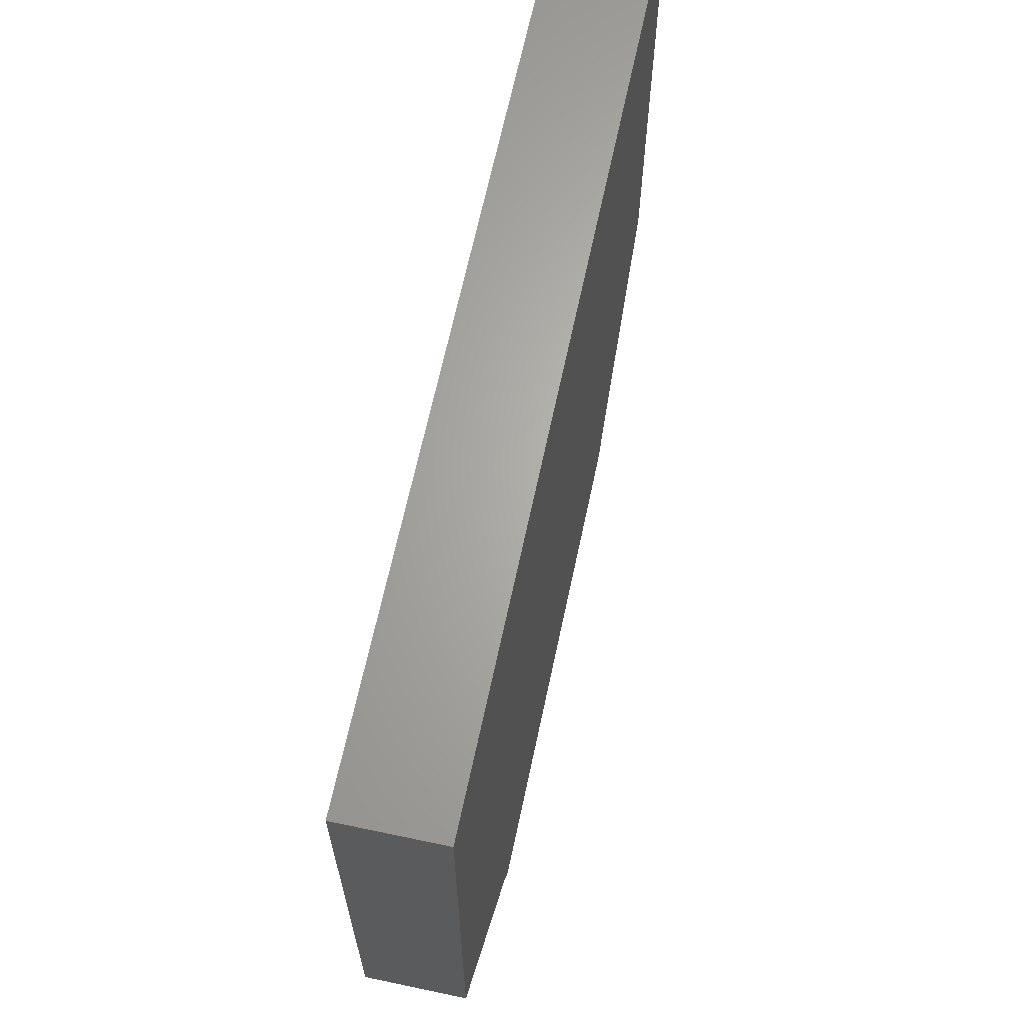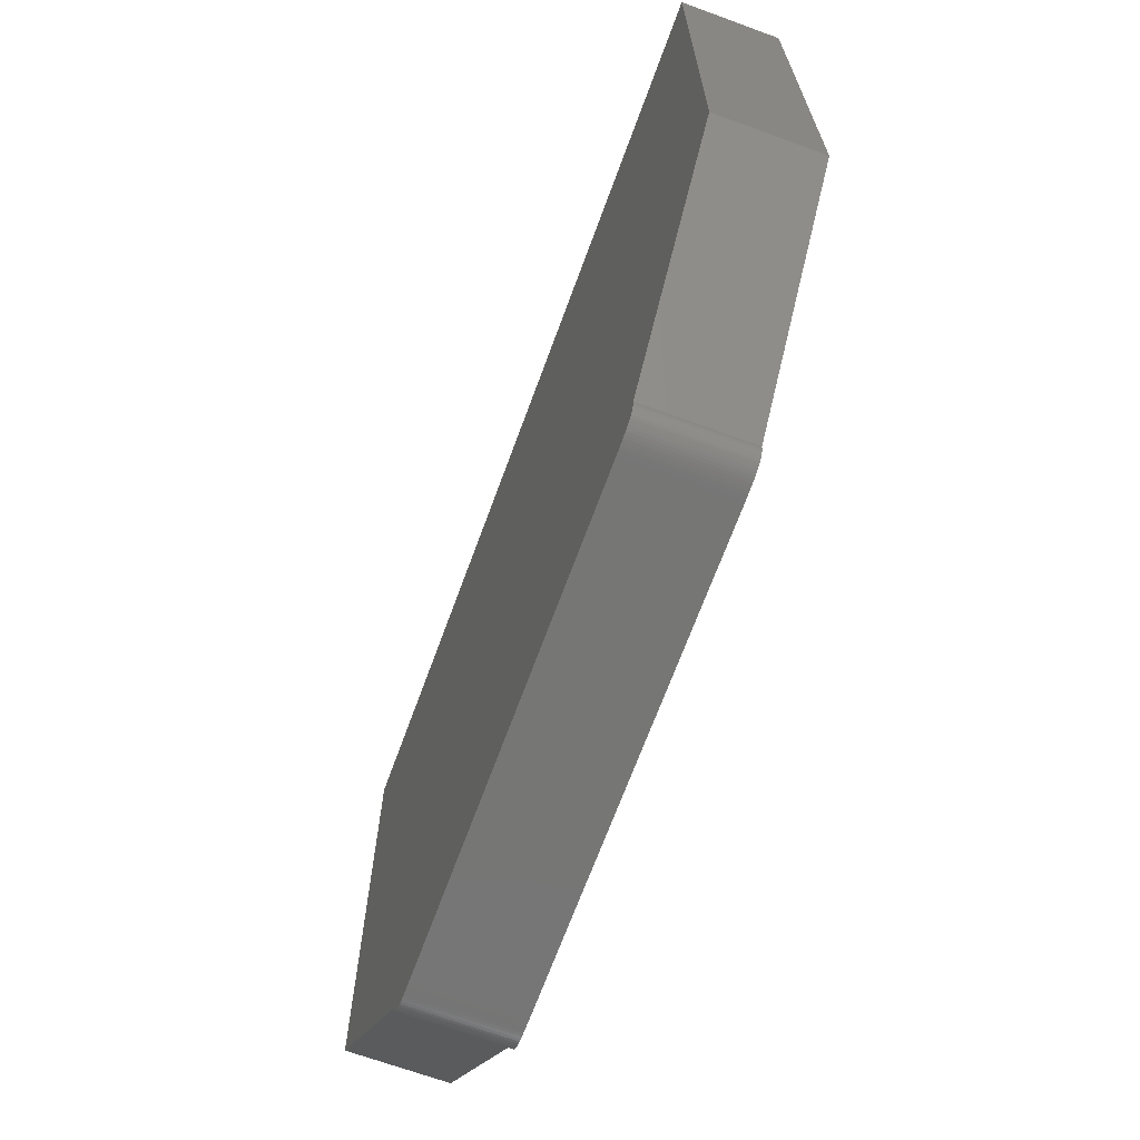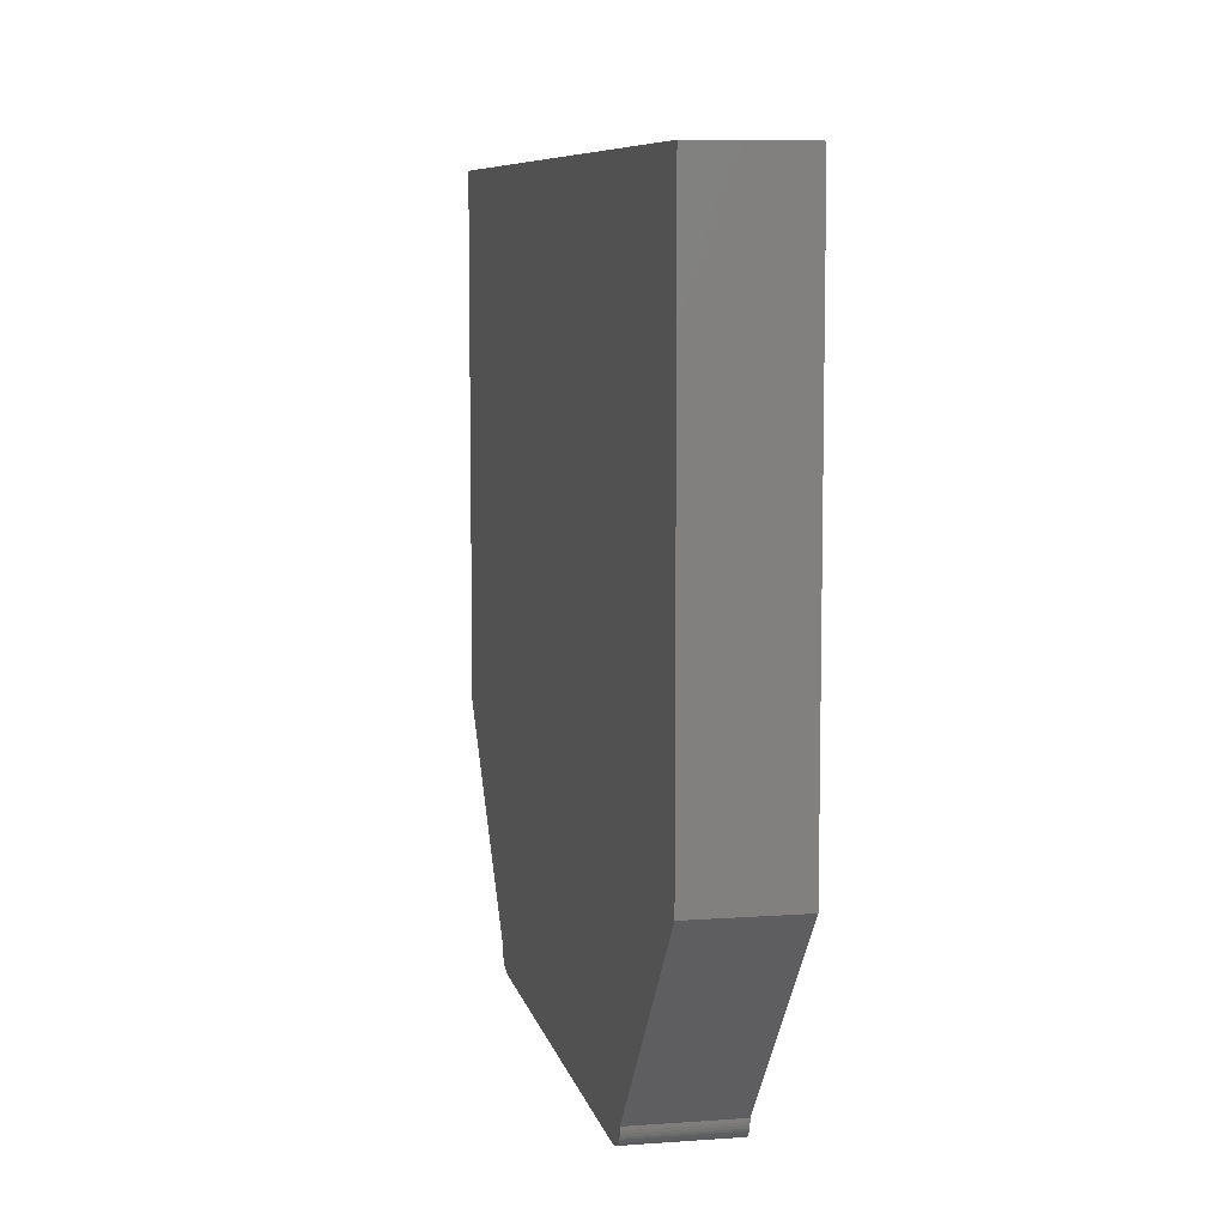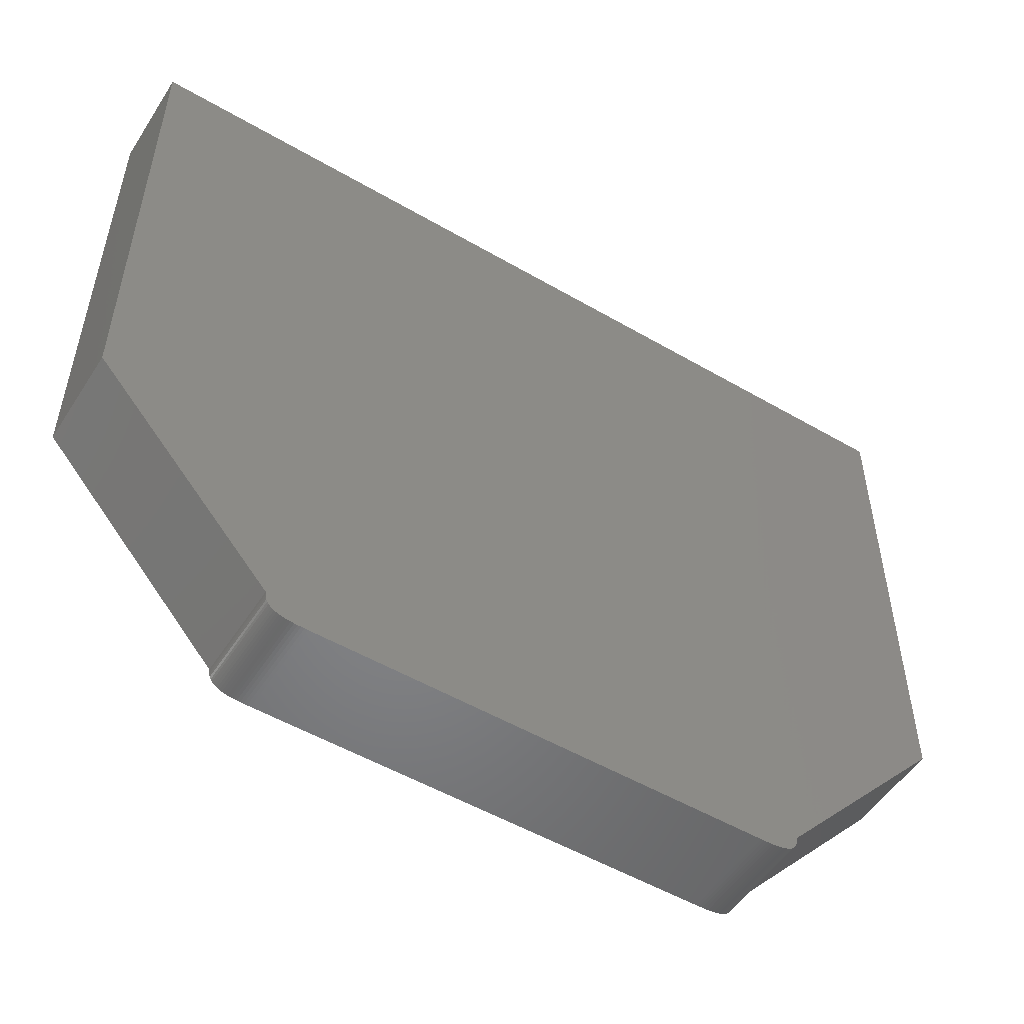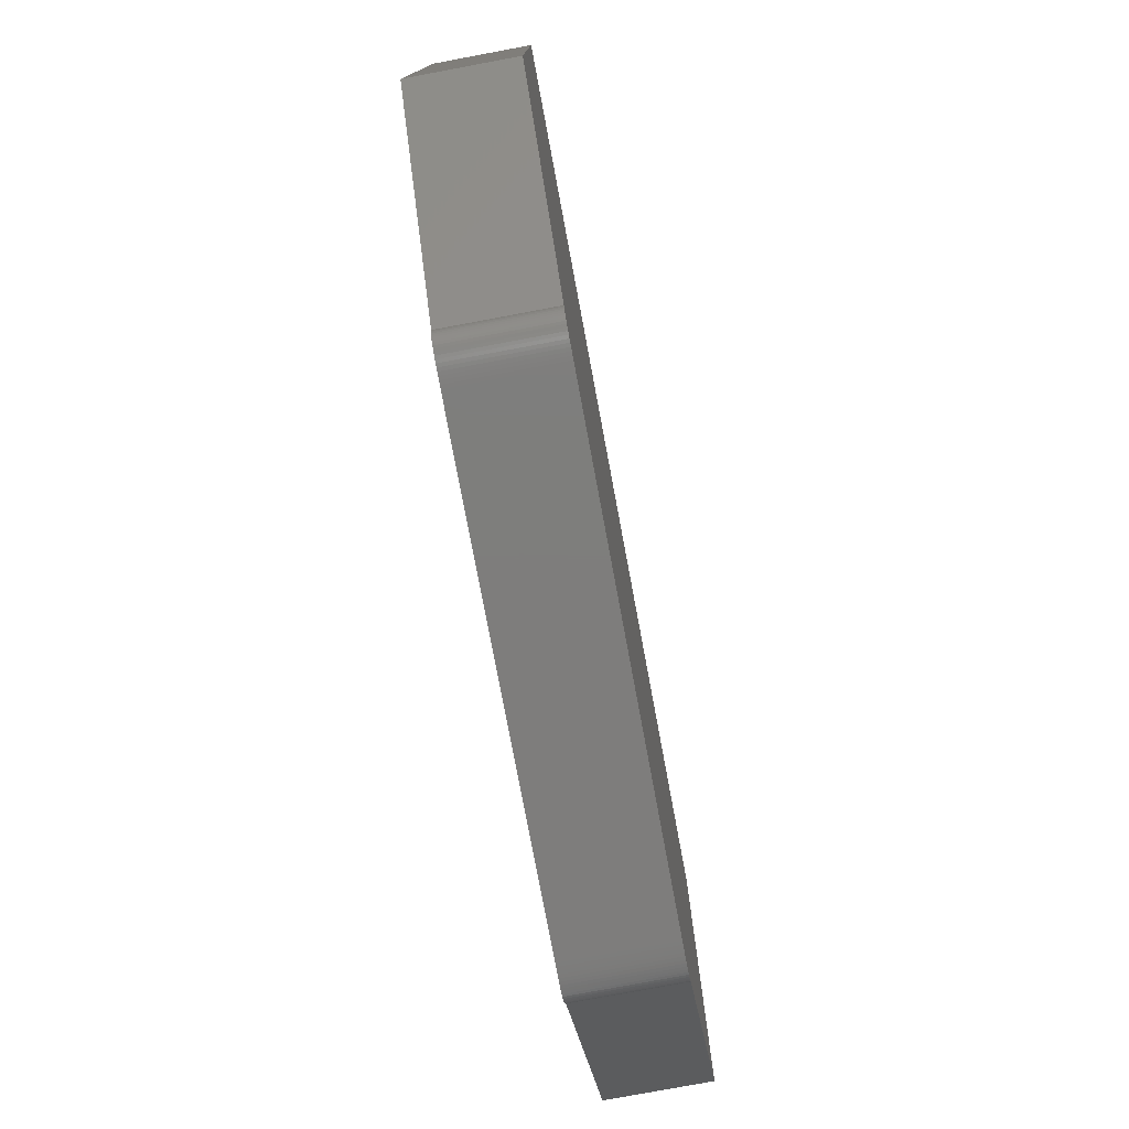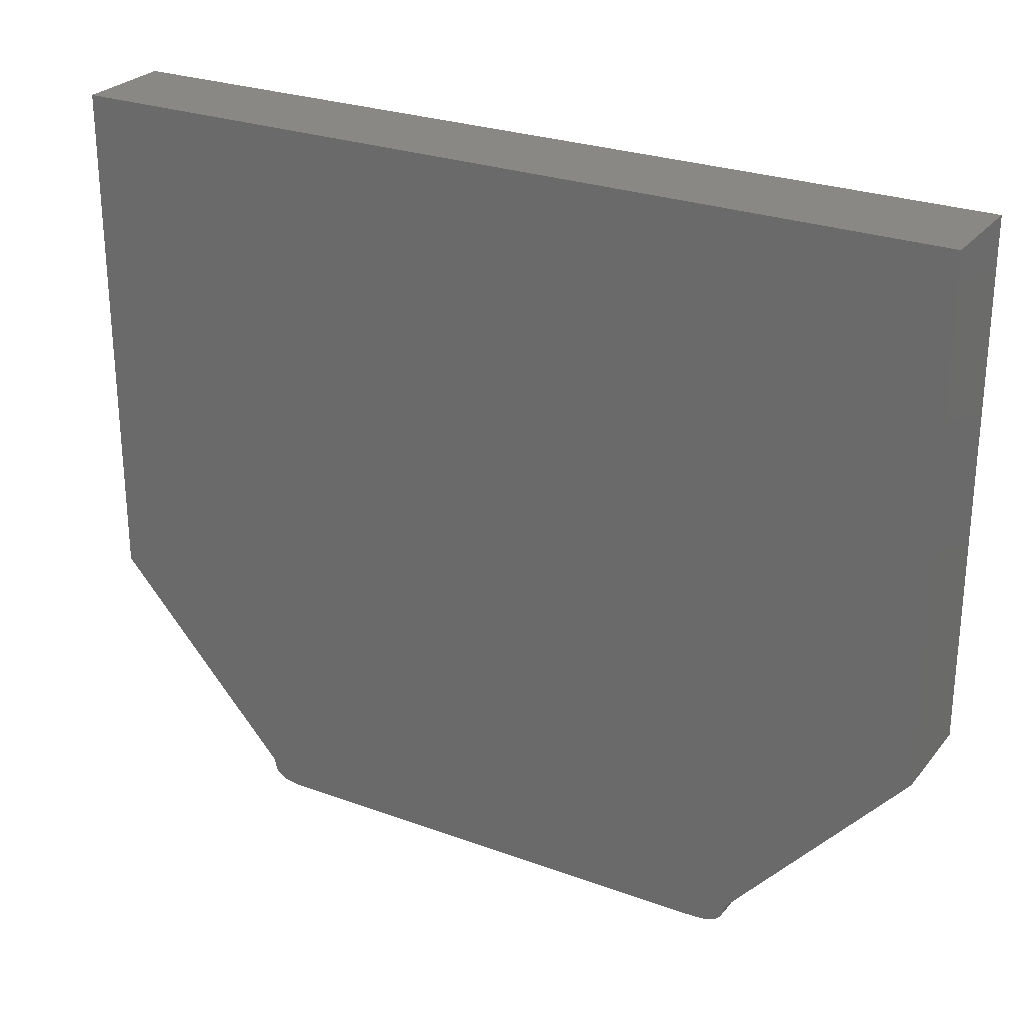
<metadata>
{"format":"stl","ext":"stl","renderer":"f3d","projection":"perspective","resolution":1024,"background":"white","views":[{"elev":65.4,"azim":102.0,"up":"+Y"},{"elev":-68.2,"azim":69.9,"up":"+Y"},{"elev":7.9,"azim":78.4,"up":"+Y"},{"elev":-52.4,"azim":-32.1,"up":"+Y"},{"elev":-77.4,"azim":100.6,"up":"+Y"},{"elev":26.5,"azim":-150.2,"up":"+Y"}]}
</metadata>
<code>
# stl→obj: 88 verts, 172 faces
v 2.669 -10.48 2.5
v 2.639 -10.51 2.5
v 2.68 -10.45 2.5
v 2.621 -10.53 2.5
v 2.655 -10.5 2.5
v 2.687 -10.43 2.5
v 2.6 -10.54 2.5
v 2.578 -10.55 2.5
v 2.692 -10.4 2.5
v 2.554 -10.56 2.5
v 2.694 -10.37 2.5
v 2.528 -10.57 2.5
v 2.5 -10.58 2.5
v 2.471 -10.58 2.5
v 2.441 -10.58 2.5
v 2.41 -10.59 2.5
v 2.378 -10.59 2.5
v 2.345 -10.59 2.5
v 2.312 -10.59 2.5
v 2.279 -10.59 2.5
v 4.49 -8.346 2.5
v -4.49 -3.182 2.5
v 4.49 -3.182 2.5
v -4.49 -8.346 2.5
v -2.279 -10.59 2.5
v -2.694 -10.37 2.5
v -2.639 -10.51 2.5
v -2.655 -10.5 2.5
v -2.669 -10.48 2.5
v -2.68 -10.45 2.5
v -2.621 -10.53 2.5
v -2.687 -10.43 2.5
v -2.6 -10.54 2.5
v -2.578 -10.55 2.5
v -2.692 -10.4 2.5
v -2.554 -10.56 2.5
v -2.528 -10.57 2.5
v -2.5 -10.58 2.5
v -2.471 -10.58 2.5
v -2.441 -10.58 2.5
v -2.41 -10.59 2.5
v -2.378 -10.59 2.5
v -2.345 -10.59 2.5
v -2.312 -10.59 2.5
v 2.68 -10.45 3.5
v 2.639 -10.51 3.5
v 2.669 -10.48 3.5
v 2.621 -10.53 3.5
v 2.655 -10.5 3.5
v 2.687 -10.43 3.5
v 2.6 -10.54 3.5
v 2.578 -10.55 3.5
v 2.692 -10.4 3.5
v 2.554 -10.56 3.5
v 2.694 -10.37 3.5
v 2.528 -10.57 3.5
v 2.5 -10.58 3.5
v 2.471 -10.58 3.5
v 2.441 -10.58 3.5
v 2.41 -10.59 3.5
v 2.378 -10.59 3.5
v 2.345 -10.59 3.5
v 2.312 -10.59 3.5
v 2.279 -10.59 3.5
v 4.49 -8.346 3.5
v 4.49 -3.182 3.5
v -4.49 -3.182 3.5
v -4.49 -8.346 3.5
v -2.694 -10.37 3.5
v -2.279 -10.59 3.5
v -2.669 -10.48 3.5
v -2.655 -10.5 3.5
v -2.639 -10.51 3.5
v -2.68 -10.45 3.5
v -2.621 -10.53 3.5
v -2.687 -10.43 3.5
v -2.6 -10.54 3.5
v -2.578 -10.55 3.5
v -2.692 -10.4 3.5
v -2.554 -10.56 3.5
v -2.528 -10.57 3.5
v -2.5 -10.58 3.5
v -2.471 -10.58 3.5
v -2.441 -10.58 3.5
v -2.41 -10.59 3.5
v -2.378 -10.59 3.5
v -2.345 -10.59 3.5
v -2.312 -10.59 3.5
f 1 2 3
f 2 4 3
f 5 2 1
f 3 4 6
f 6 4 7
f 8 6 7
f 8 9 6
f 8 10 9
f 9 10 11
f 11 10 12
f 13 11 12
f 13 14 11
f 11 14 15
f 16 11 15
f 16 17 11
f 11 17 18
f 19 11 18
f 19 20 11
f 11 20 21
f 21 22 23
f 21 24 22
f 21 20 24
f 24 25 26
f 27 28 29
f 30 27 29
f 30 31 27
f 30 32 31
f 31 32 33
f 33 32 34
f 34 32 35
f 36 34 35
f 26 36 35
f 26 37 36
f 26 38 37
f 26 39 38
f 26 40 39
f 26 41 40
f 26 42 41
f 26 43 42
f 26 44 43
f 26 25 44
f 24 20 25
f 45 46 47
f 45 48 46
f 47 46 49
f 50 48 45
f 51 48 50
f 51 50 52
f 50 53 52
f 53 54 52
f 55 54 53
f 56 54 55
f 56 55 57
f 55 58 57
f 59 58 55
f 59 55 60
f 55 61 60
f 62 61 55
f 62 55 63
f 55 64 63
f 65 64 55
f 66 67 65
f 67 68 65
f 68 64 65
f 69 70 68
f 71 72 73
f 71 73 74
f 73 75 74
f 75 76 74
f 77 76 75
f 78 76 77
f 79 76 78
f 79 78 80
f 79 80 69
f 80 81 69
f 81 82 69
f 82 83 69
f 83 84 69
f 84 85 69
f 85 86 69
f 86 87 69
f 87 88 69
f 88 70 69
f 70 64 68
f 18 63 19
f 18 62 63
f 17 62 18
f 17 61 62
f 16 61 17
f 16 60 61
f 15 60 16
f 15 59 60
f 14 59 15
f 14 58 59
f 13 58 14
f 13 57 58
f 12 57 13
f 12 56 57
f 10 56 12
f 10 54 56
f 8 54 10
f 8 52 54
f 7 52 8
f 7 51 52
f 4 51 7
f 4 48 51
f 2 48 4
f 2 46 48
f 5 46 2
f 5 49 46
f 1 49 5
f 1 47 49
f 3 47 1
f 3 45 47
f 6 45 3
f 6 50 45
f 9 50 6
f 9 53 50
f 11 53 9
f 11 55 53
f 21 55 11
f 21 65 55
f 23 65 21
f 23 66 65
f 22 66 23
f 22 67 66
f 24 67 22
f 24 68 67
f 26 68 24
f 26 69 68
f 35 69 26
f 35 79 69
f 32 79 35
f 32 76 79
f 30 76 32
f 30 74 76
f 29 74 30
f 29 71 74
f 28 71 29
f 28 72 71
f 27 72 28
f 27 73 72
f 31 73 27
f 31 75 73
f 33 75 31
f 33 77 75
f 34 77 33
f 34 78 77
f 36 78 34
f 36 80 78
f 37 80 36
f 37 81 80
f 38 81 37
f 38 82 81
f 39 82 38
f 39 83 82
f 40 83 39
f 40 84 83
f 41 84 40
f 41 85 84
f 42 85 41
f 42 86 85
f 43 86 42
f 43 87 86
f 44 87 43
f 44 88 87
f 25 88 44
f 25 70 88
f 20 70 25
f 20 64 70
f 19 64 20
f 19 63 64

</code>
